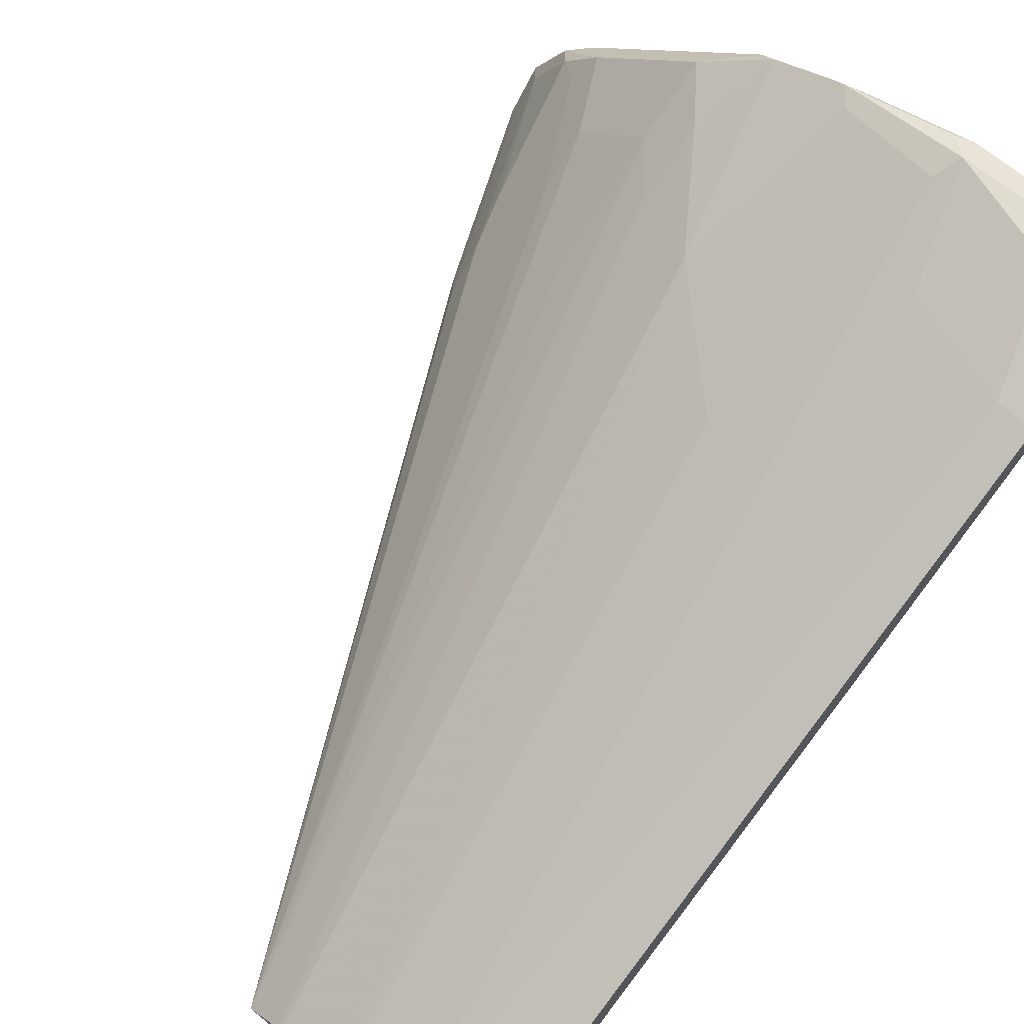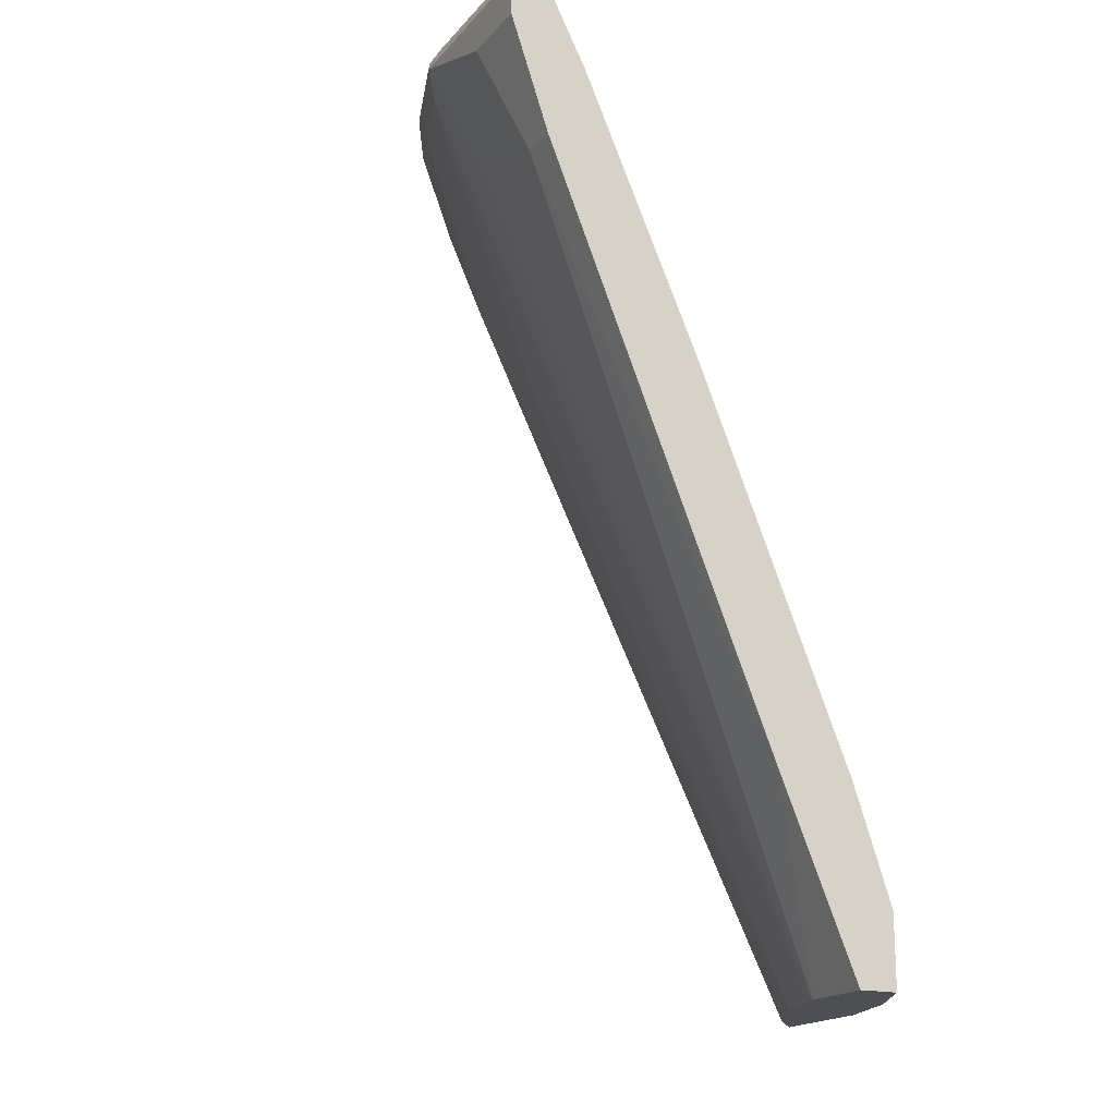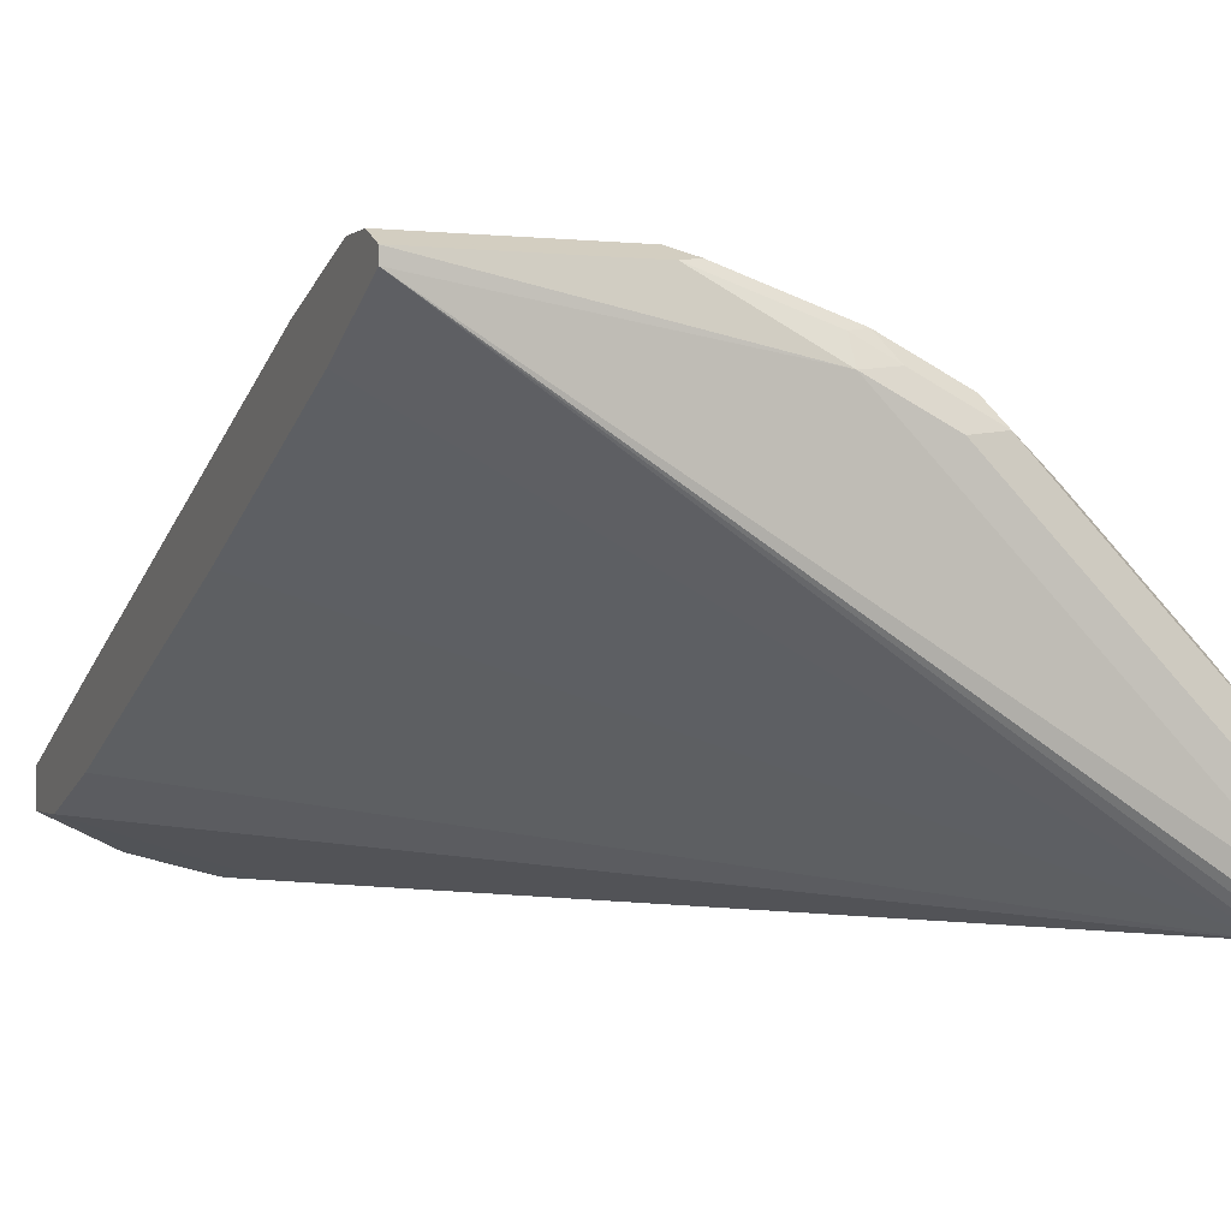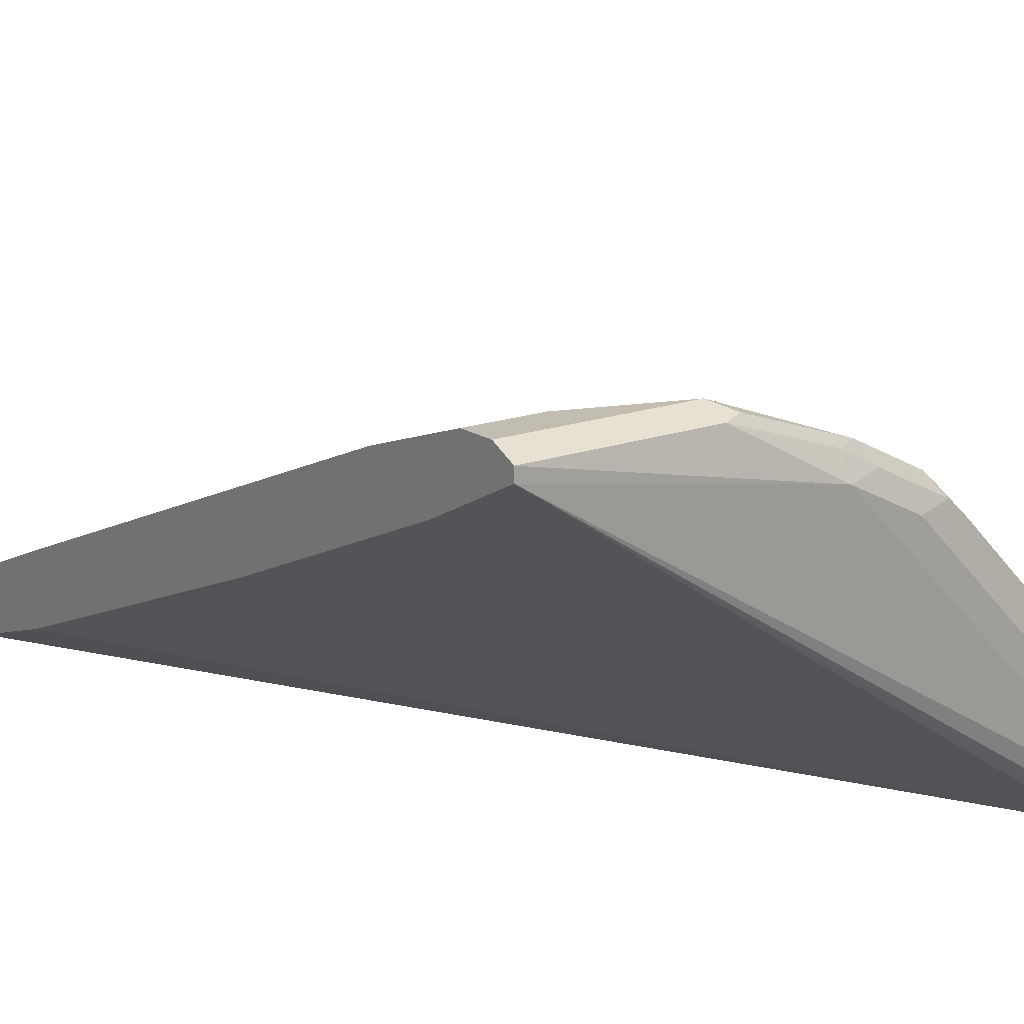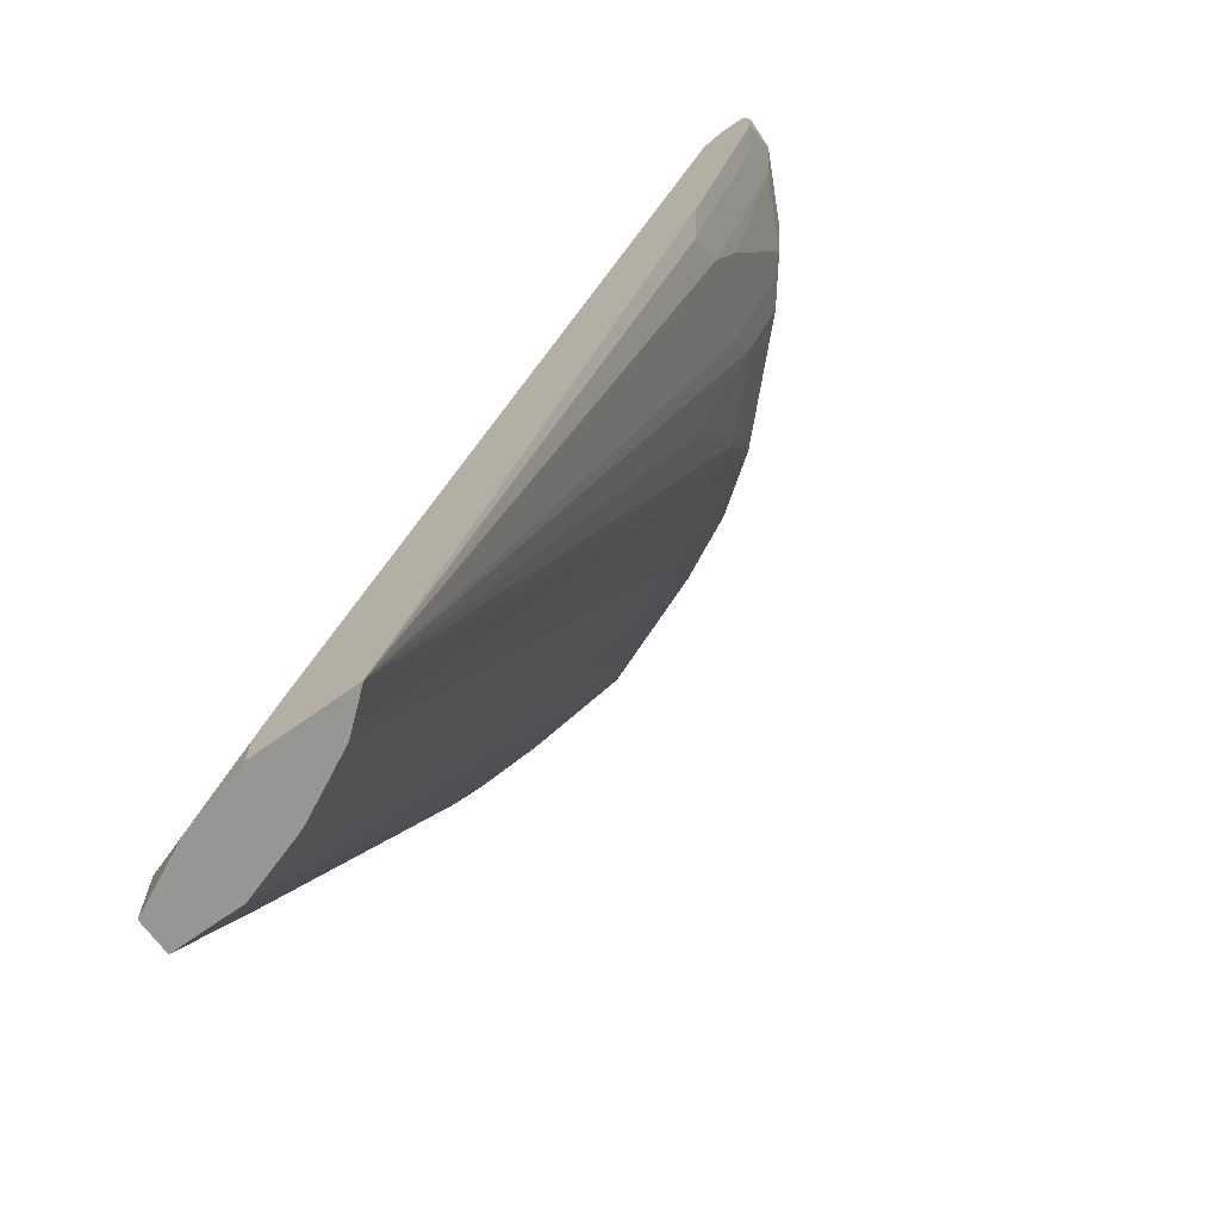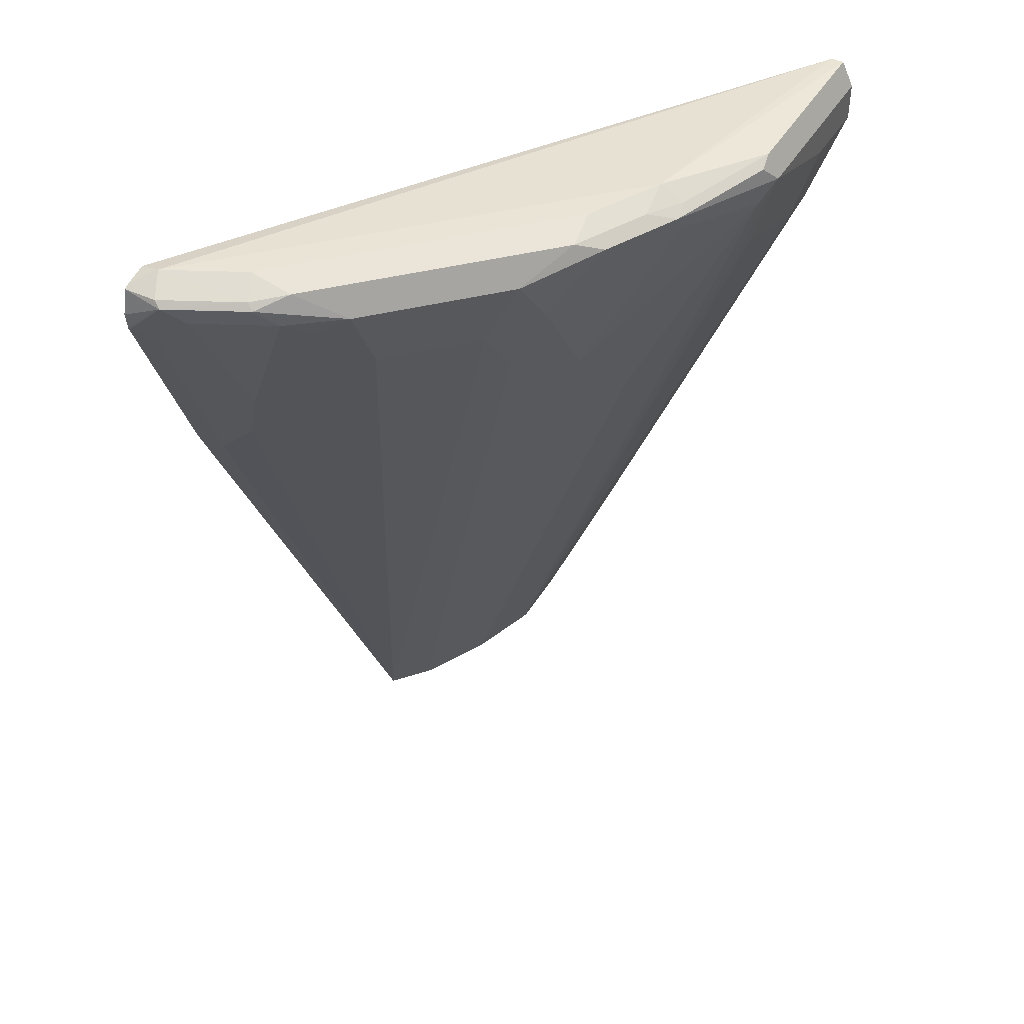
<metadata>
{"format":"obj","ext":"obj","renderer":"f3d","projection":"perspective","resolution":1024,"background":"white","views":[{"elev":69.4,"azim":-141.0,"up":"+Y"},{"elev":-17.8,"azim":-116.8,"up":"+Z"},{"elev":-1.0,"azim":-22.4,"up":"+Y"},{"elev":16.9,"azim":-36.5,"up":"+Y"},{"elev":-67.7,"azim":35.8,"up":"+Z"},{"elev":43.9,"azim":118.9,"up":"+Z"}]}
</metadata>
<code>
v -0.0001143 0.1908 0.4027
v 0.03818 0.1908 0.4027
v -0.0001143 0.1717 0.4027
v -0.0001143 0.2289 0.4961
v 1.891e-05 0.229 0.496
v 0.04055 0.1903 0.4027
v 0.0191 0.3434 0.7822
v 0.07634 0.3434 0.8013
v 0.0827 0.337 0.7885
v 0.1018 0.3561 0.8458
v 0.03791 0.1532 0.4027
v -0.0001143 0.1717 0.4196
v -0.0001143 0.3434 0.7822
v 0.07608 0.1786 0.4027
v 0.1193 0.2957 0.7154
v 0.03818 0.3625 0.8394
v 0.09542 0.3625 0.8585
v 0.155 0.3386 0.8585
v 0.1574 0.3339 0.849
v 0.1741 0.3005 0.7822
v 0.1764 0.2957 0.7726
v 0.1574 0.2957 0.7536
v 0.1383 0.2957 0.7345
v 0.07764 0.1424 0.4027
v 0.07764 0.1424 0.4198
v -0.0001143 0.1717 0.4387
v -0.0001143 0.3625 0.8394
v 0.07871 0.1776 0.4027
v -0.0001143 0.3625 0.8585
v 0.09542 0.3561 0.8712
v 0.1049 0.3577 0.868
v 0.1622 0.3386 0.868
v 0.2003 0.3196 0.868
v 0.2146 0.2957 0.8299
v 0.1159 0.1583 0.4027
v 0.1142 0.1595 0.4027
v 0.1349 0.1424 0.4027
v 0.08277 0.1424 0.4306
v -0.0001143 0.1717 0.4388
v 0.09096 0.1424 0.447
v 0.3102 0.1424 0.8674
v -0.0001143 0.3561 0.8712
v 0.1526 0.3243 0.8776
v 0.1526 0.337 0.8712
v 0.1717 0.3267 0.8728
v 0.2098 0.3076 0.8728
v 0.2353 0.2925 0.8585
v 0.2146 0.2766 0.7917
v 0.2353 0.2734 0.8203
v 0.2337 0.2385 0.7536
v 0.2734 0.2353 0.8203
v 0.2718 0.2194 0.7917
v 0.2718 0.1813 0.7345
v 0.2933 0.1717 0.7631
v 0.2933 0.1526 0.744
v 0.3005 0.1431 0.7536
v 0.3003 0.1424 0.7529
v -0.0001143 0.1908 0.496
v 0.3108 0.1424 0.8684
v -0.0001143 0.3243 0.8203
v -0.0001143 0.2671 0.6868
v -0.0001143 0.3498 0.8712
v 0.3243 0.1526 0.8776
v 0.1908 0.3052 0.8776
v 0.2289 0.2886 0.8728
v 0.2925 0.2353 0.8585
v 0.2909 0.2194 0.8299
v 0.2933 0.2099 0.8203
v 0.3005 0.1813 0.7917
v 0.3315 0.1717 0.8585
v 0.3315 0.1526 0.8394
v 0.3386 0.1431 0.849
v 0.3384 0.1424 0.8483
v 0.3171 0.1424 0.8721
v -0.0001143 0.3433 0.8584
v -0.0001143 0.3307 0.8331
v -0.0001143 0.3244 0.8206
v 0.323 0.1424 0.875
v 0.3345 0.1424 0.8725
v 0.337 0.159 0.8712
v 0.318 0.1972 0.8712
v 0.3053 0.1908 0.8776
v 0.2862 0.2313 0.8728
v 0.3053 0.2123 0.8728
v 0.3195 0.2003 0.868
v 0.3124 0.2099 0.8585
v 0.3005 0.2194 0.849
v 0.3386 0.1622 0.868
v 0.3389 0.1424 0.8496
v 0.337 0.1424 0.8712
v 0.3401 0.1424 0.8585
f 41 61 58
f 42 62 43
f 43 63 82
f 43 82 64
f 43 64 46
f 43 46 45
f 43 45 44
f 43 62 63
f 46 65 47
f 47 83 66
f 47 66 51
f 47 51 49
f 51 66 67
f 51 67 52
f 52 67 68
f 52 68 54
f 41 60 61
f 52 54 53
f 46 64 65
f 49 51 50
f 37 48 49
f 39 41 58
f 54 68 69
f 31 44 32
f 32 44 45
f 32 45 33
f 33 45 46
f 33 46 47
f 33 47 34
f 34 47 49
f 34 49 48
f 34 48 35
f 35 48 37
f 37 49 50
f 37 50 51
f 37 51 52
f 37 52 53
f 37 53 54
f 37 54 55
f 37 55 56
f 37 56 57
f 41 59 60
f 54 69 70
f 66 87 67
f 55 70 71
f 68 86 69
f 69 86 70
f 70 86 85
f 70 85 88
f 70 88 72
f 70 72 71
f 72 88 89
f 72 89 73
f 67 86 68
f 79 90 80
f 80 90 88
f 81 84 82
f 81 88 85
f 81 85 84
f 82 84 83
f 88 91 89
f 88 90 91
f 30 44 31
f 80 88 81
f 67 87 86
f 66 86 87
f 66 85 86
f 55 71 72
f 55 72 56
f 56 72 57
f 57 72 73
f 59 74 62
f 59 62 75
f 59 75 76
f 59 76 77
f 59 77 60
f 62 74 78
f 62 78 63
f 63 78 79
f 63 79 80
f 63 80 81
f 63 81 82
f 64 82 83
f 64 83 65
f 66 83 84
f 66 84 85
f 54 70 55
f 30 43 44
f 47 65 83
f 26 41 39
f 1 4 5
f 1 5 2
f 2 5 7
f 2 7 8
f 2 8 9
f 2 9 10
f 2 10 6
f 3 11 12
f 1 13 4
f 4 13 5
f 6 10 15
f 6 15 14
f 7 13 27
f 7 27 16
f 7 16 17
f 7 17 8
f 8 17 9
f 9 17 10
f 5 13 7
f 1 27 13
f 1 29 27
f 1 42 29
f 1 2 6
f 1 6 14
f 1 14 28
f 1 28 36
f 1 36 35
f 1 35 37
f 1 37 24
f 1 24 11
f 1 11 3
f 1 3 12
f 1 12 26
f 1 26 39
f 1 39 58
f 1 58 61
f 1 61 60
f 1 60 77
f 1 77 76
f 1 76 75
f 1 62 42
f 10 17 18
f 10 18 19
f 1 75 62
f 10 20 21
f 21 36 28
f 21 28 22
f 22 28 23
f 24 37 57
f 24 57 73
f 24 73 89
f 24 89 91
f 24 91 90
f 24 90 79
f 24 78 74
f 24 74 59
f 24 59 41
f 24 41 40
f 24 40 38
f 24 38 25
f 25 38 26
f 26 38 40
f 26 40 41
f 10 19 20
f 21 35 36
f 21 34 35
f 24 79 78
f 20 33 21
f 10 21 22
f 21 33 34
f 10 22 23
f 10 23 15
f 11 24 25
f 11 25 26
f 11 26 12
f 15 23 28
f 30 42 43
f 16 27 29
f 14 15 28
f 16 29 17
f 17 29 42
f 17 42 30
f 17 30 31
f 17 31 32
f 17 32 18
f 18 32 19
f 19 32 33
f 19 33 20

</code>
